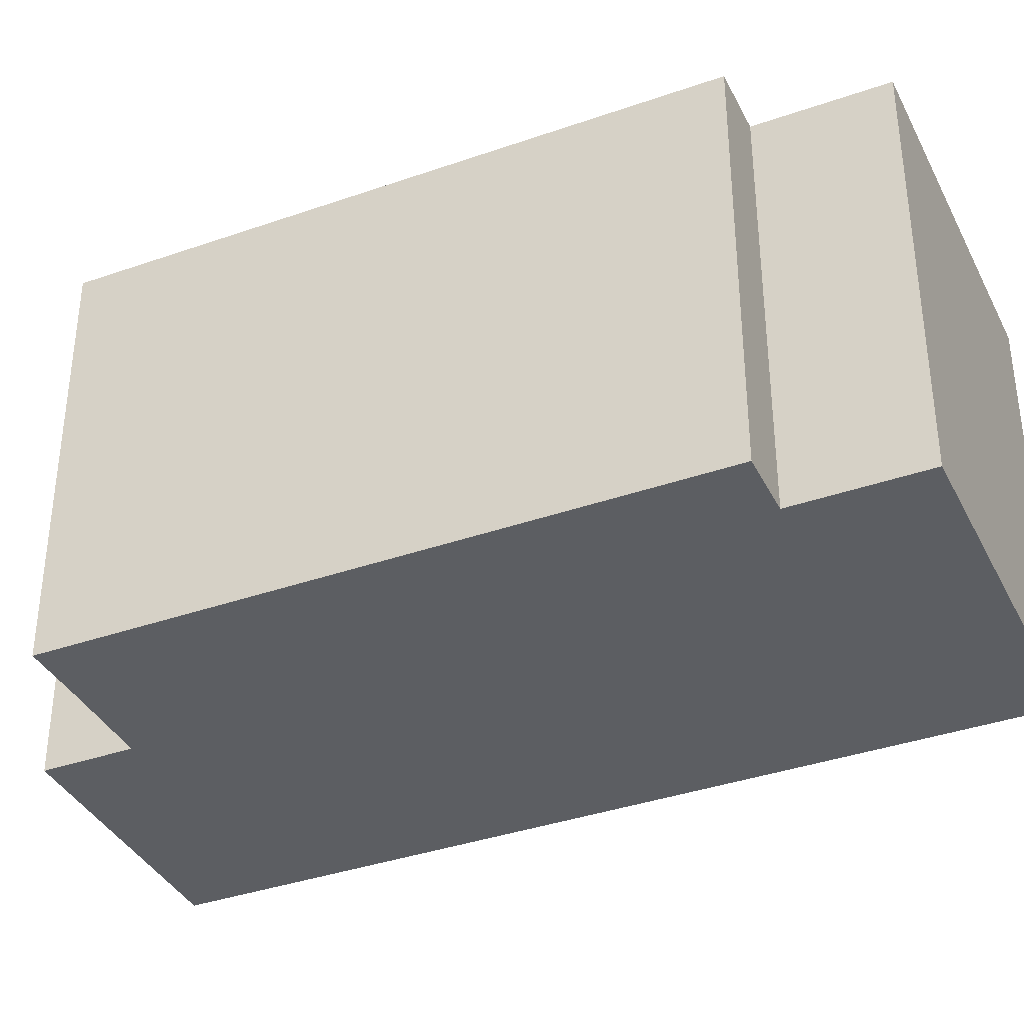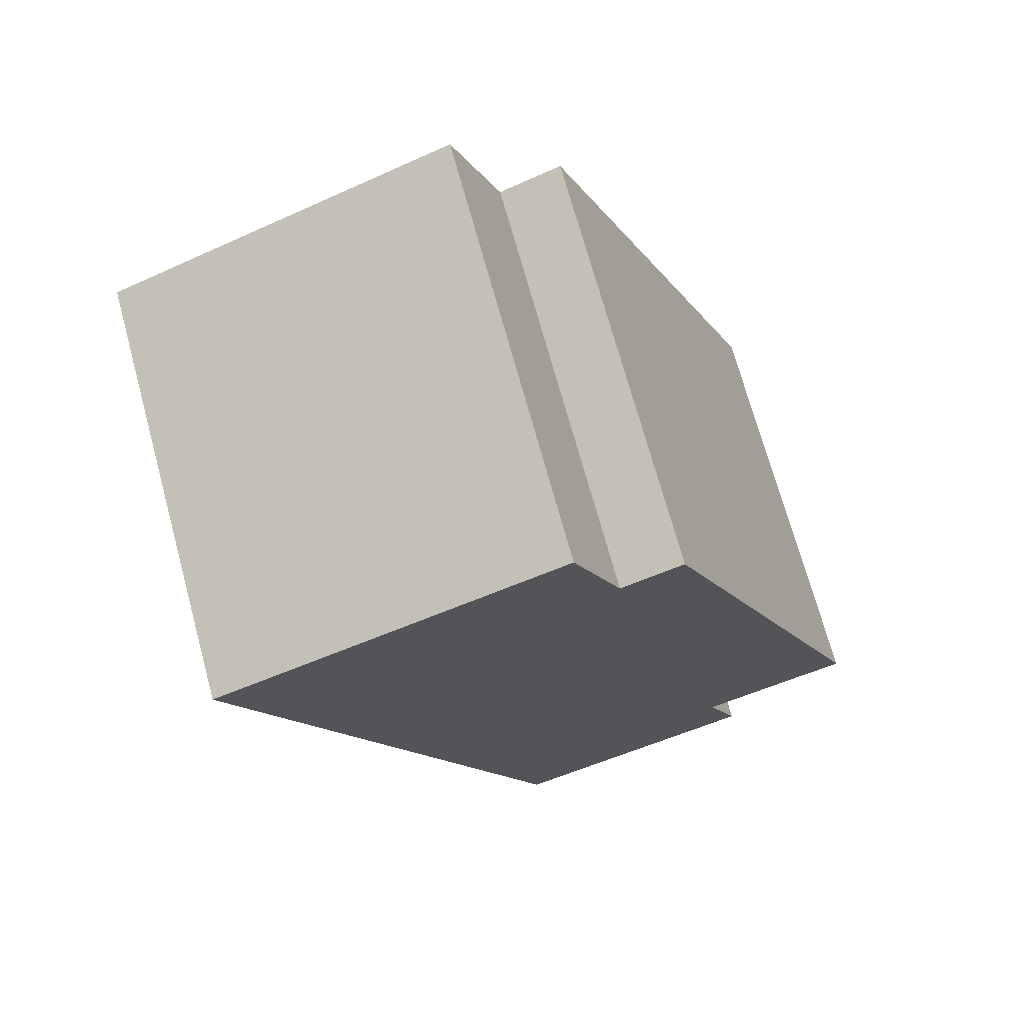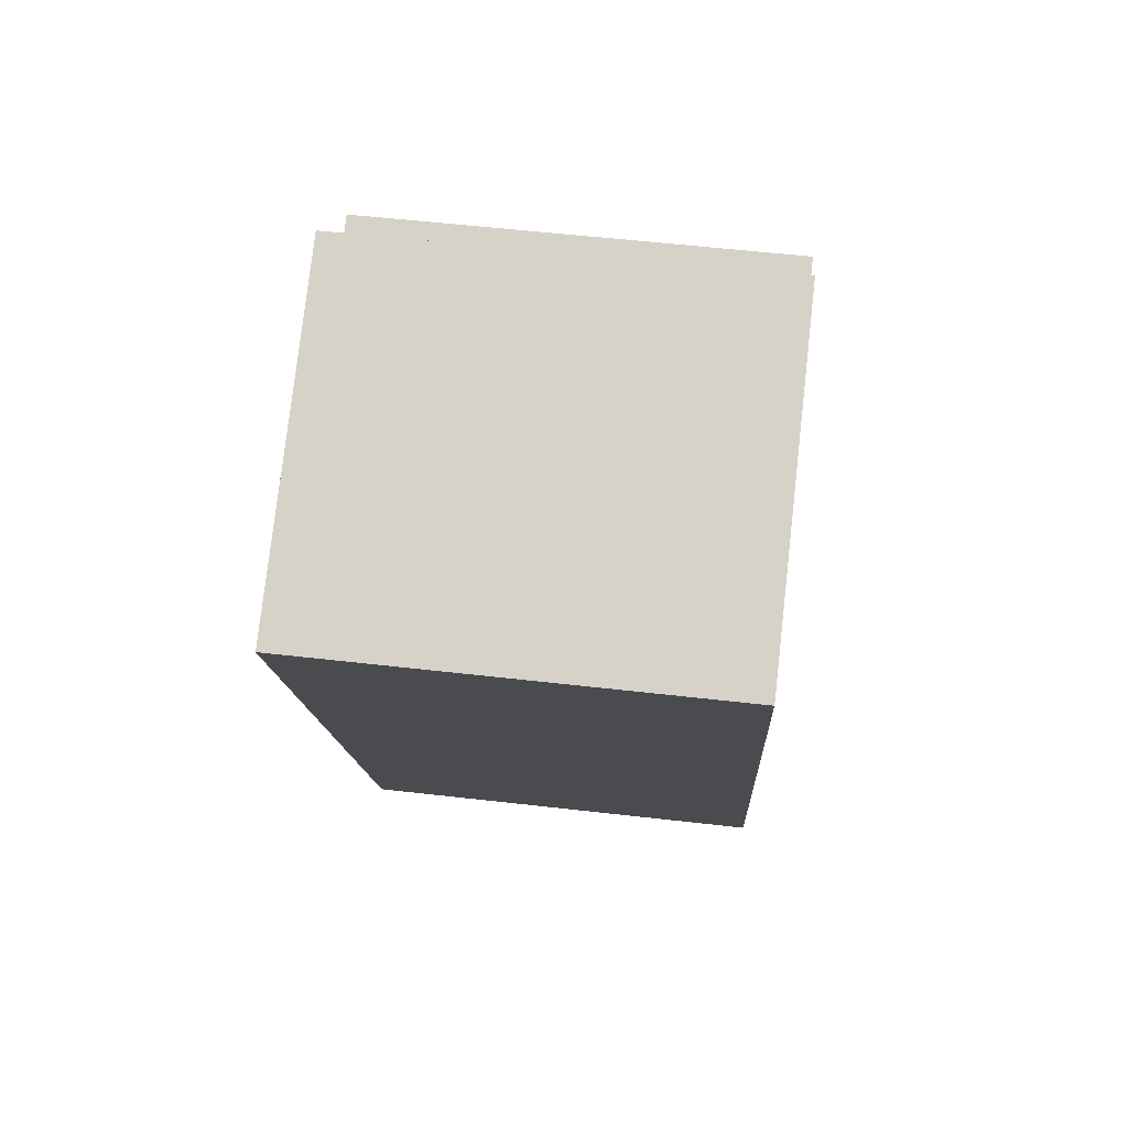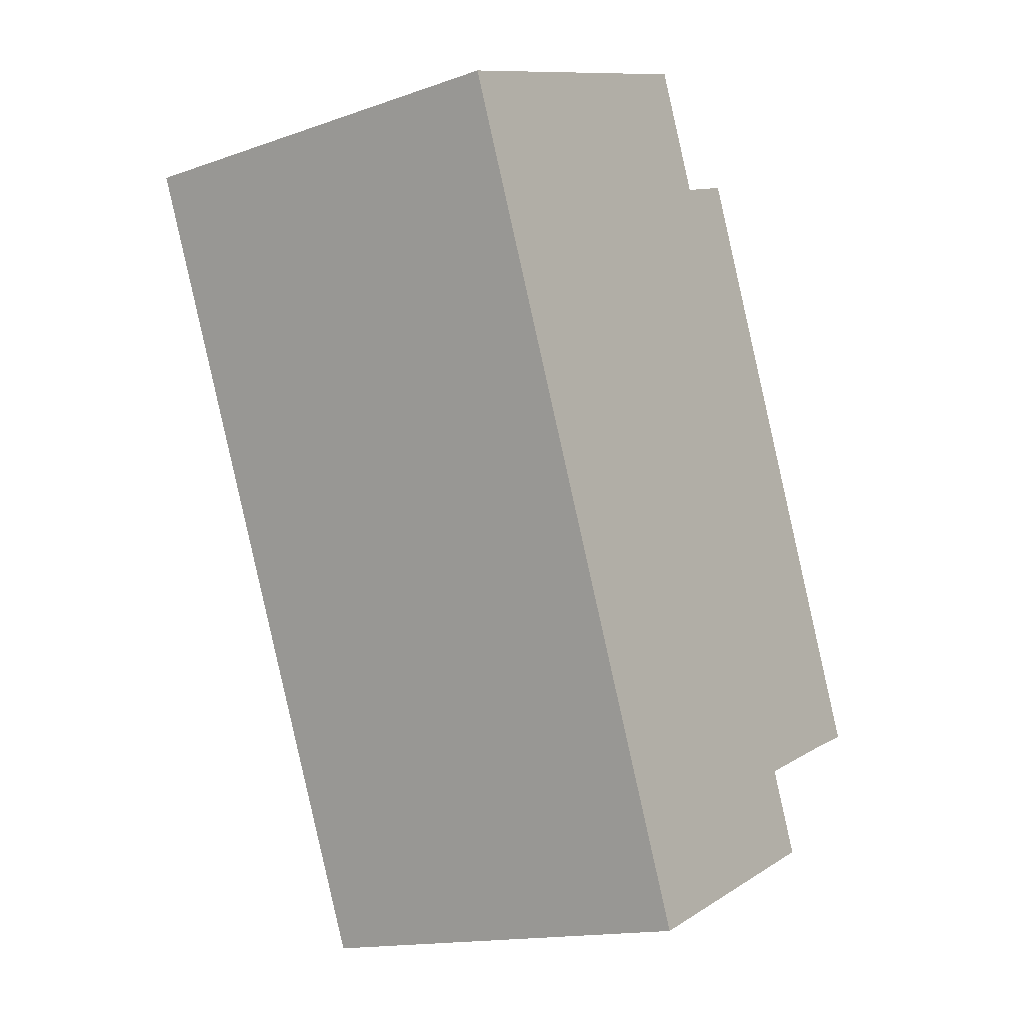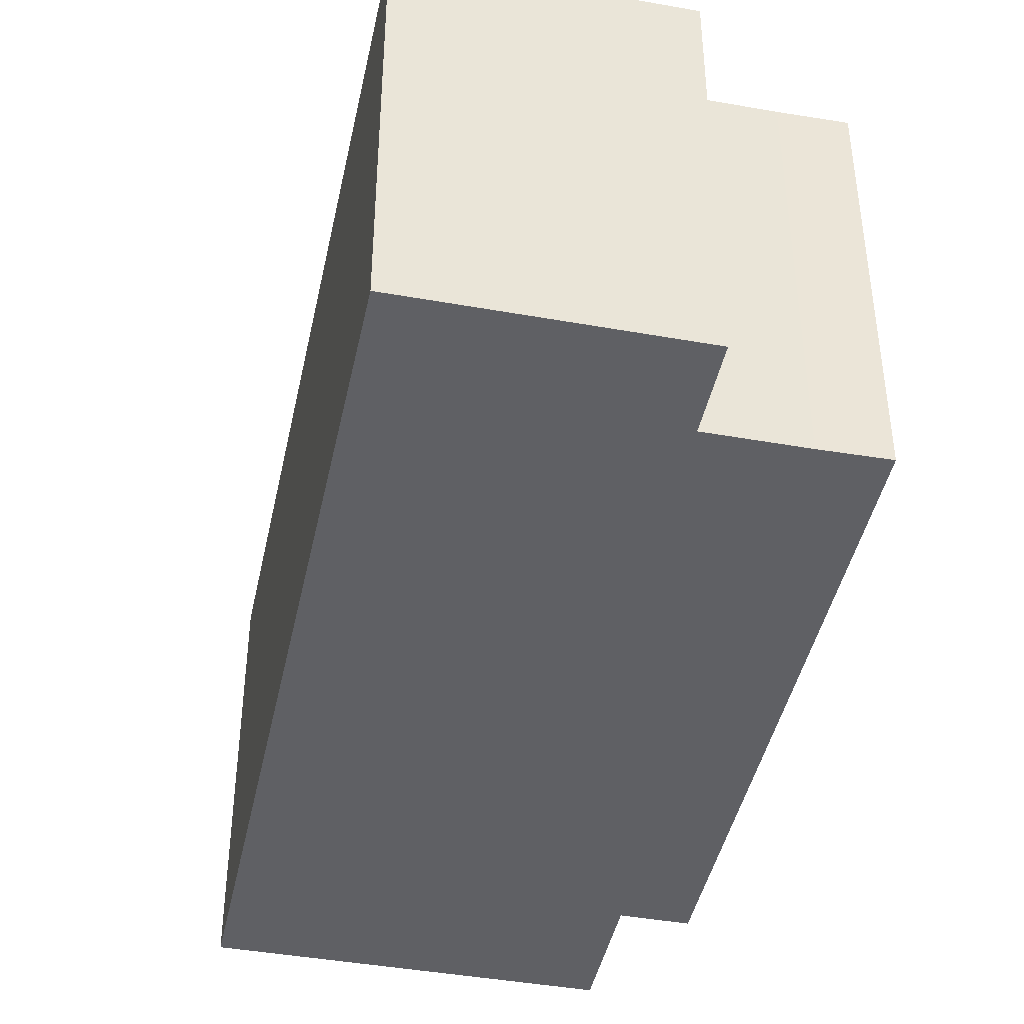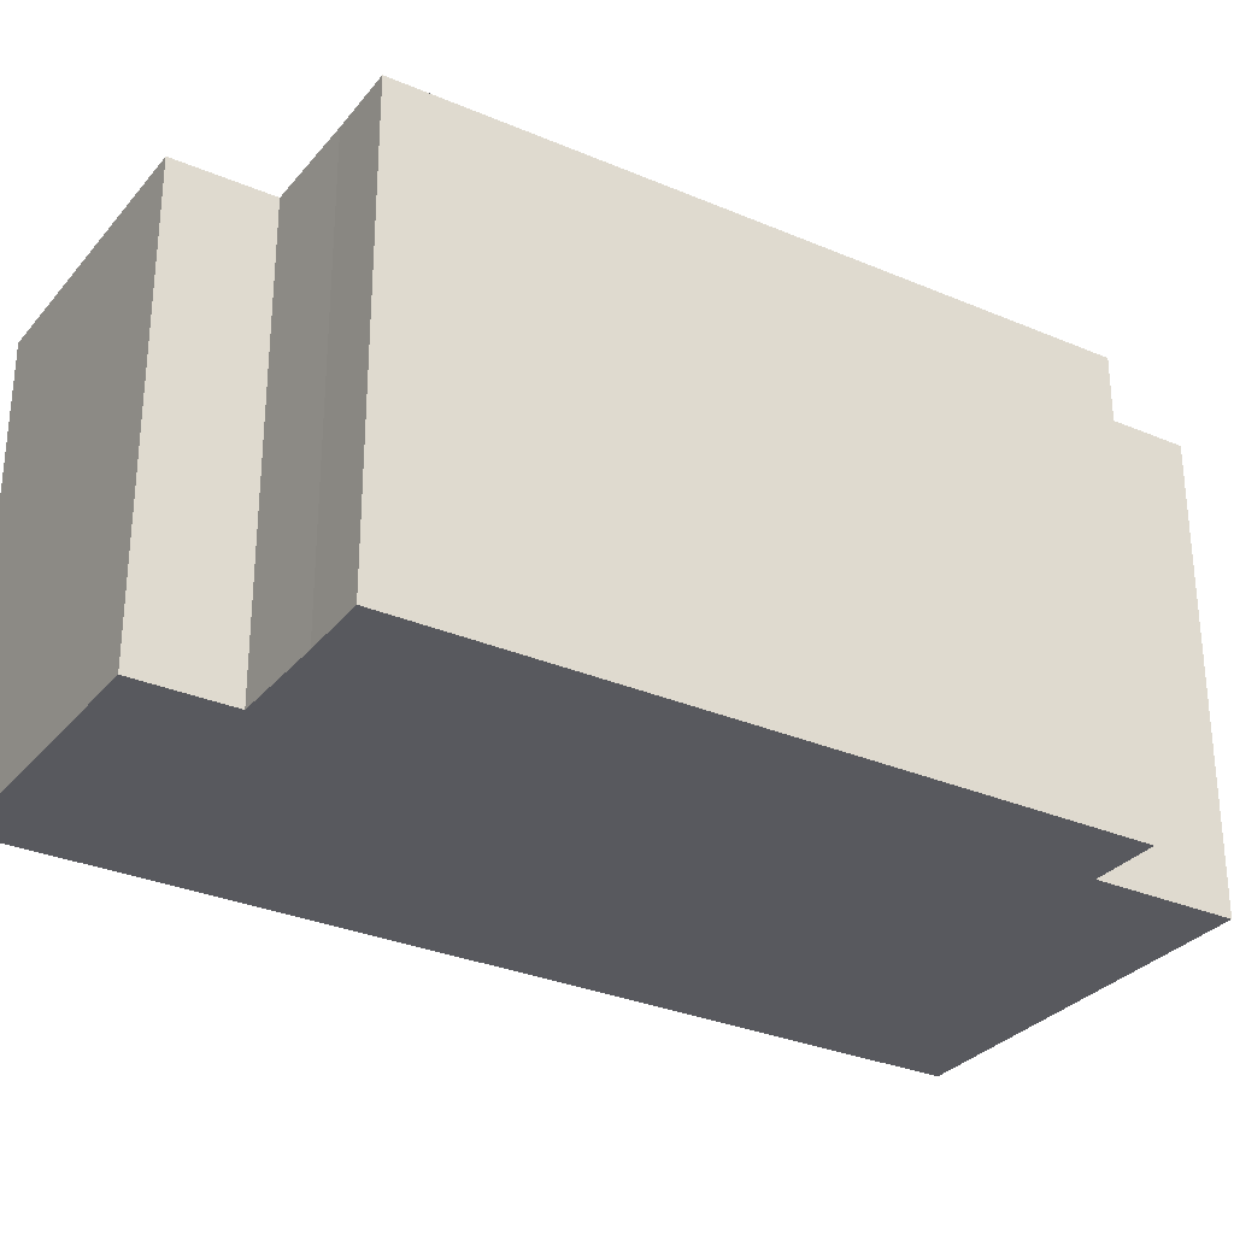
<metadata>
{"format":"obj","ext":"obj","renderer":"f3d","projection":"perspective","resolution":1024,"background":"white","views":[{"elev":-37.5,"azim":-44.3,"up":"+Y"},{"elev":71.3,"azim":164.7,"up":"+Z"},{"elev":55.7,"azim":96.9,"up":"+Z"},{"elev":-15.3,"azim":126.5,"up":"+Z"},{"elev":-43.6,"azim":-170.3,"up":"+Y"},{"elev":-30.3,"azim":-100.3,"up":"+Y"}]}
</metadata>
<code>
v  3.565 6.404 9.028
v  0.925 6.404 -0.346
v  0 6.404 3.921e-16
v  2.255 6.404 -0.871
v  5.559 6.404 -3.65
v  1.753 6.404 -2.144
v  10.36 6.404 8.473
v  4.488 6.404 8.663
v  5.212 6.404 10.5
v  5.212 -6.429e-16 10.5
v  10.36 -5.188e-16 8.473
v  3.565 -5.528e-16 9.028
v  4.488 -5.305e-16 8.663
v  5.559 2.235e-16 -3.65
v  1.753 1.313e-16 -2.144
v  2.255 5.333e-17 -0.871
v  0.925 2.119e-17 -0.346
v  0 0 0
g defaultobject
f 1 2 3
f 2 1 4
f 4 5 6
f 5 4 7
f 7 4 8
f 8 4 1
f 7 8 9
f 10 7 9
f 7 10 11
f 12 8 1
f 8 12 13
f 11 5 7
f 5 11 14
f 14 6 5
f 6 14 15
f 16 2 4
f 2 16 17
f 17 3 2
f 3 17 18
f 15 4 6
f 4 15 16
f 18 1 3
f 1 18 12
f 13 9 8
f 9 13 10
f 18 13 12
f 13 11 10
f 11 13 18
f 11 18 17
f 11 17 16
f 11 16 15
f 11 15 14

</code>
